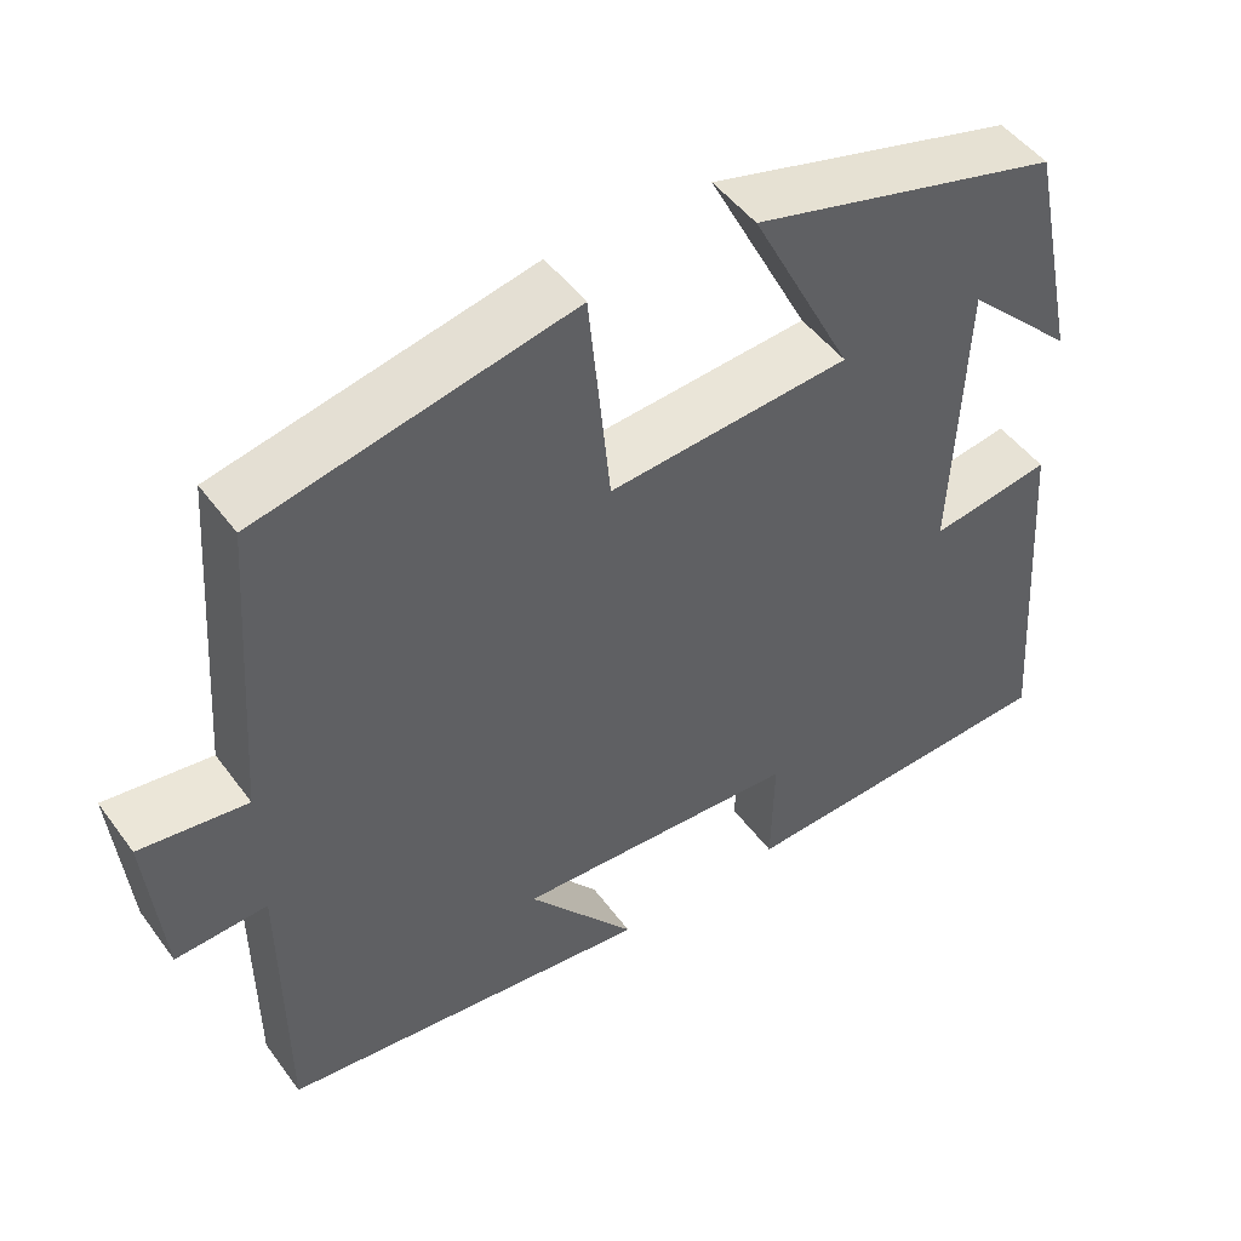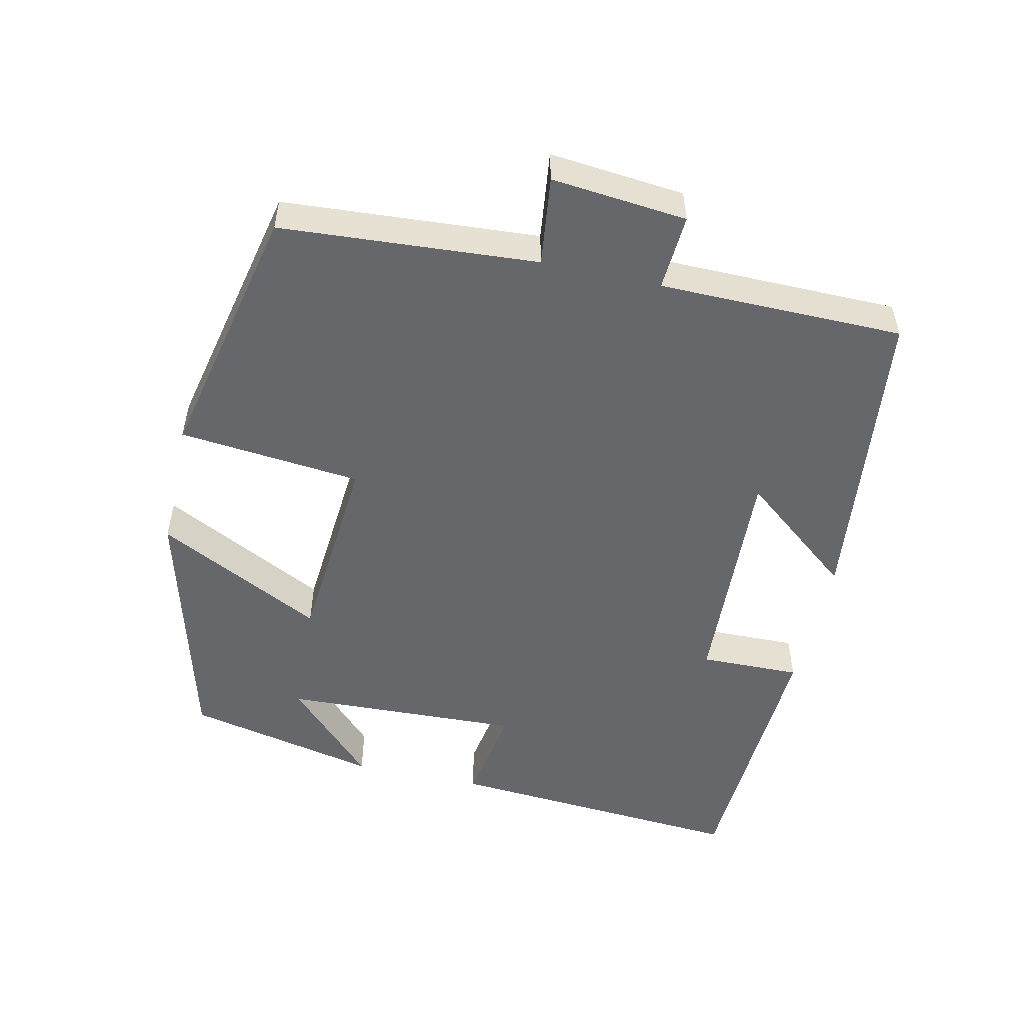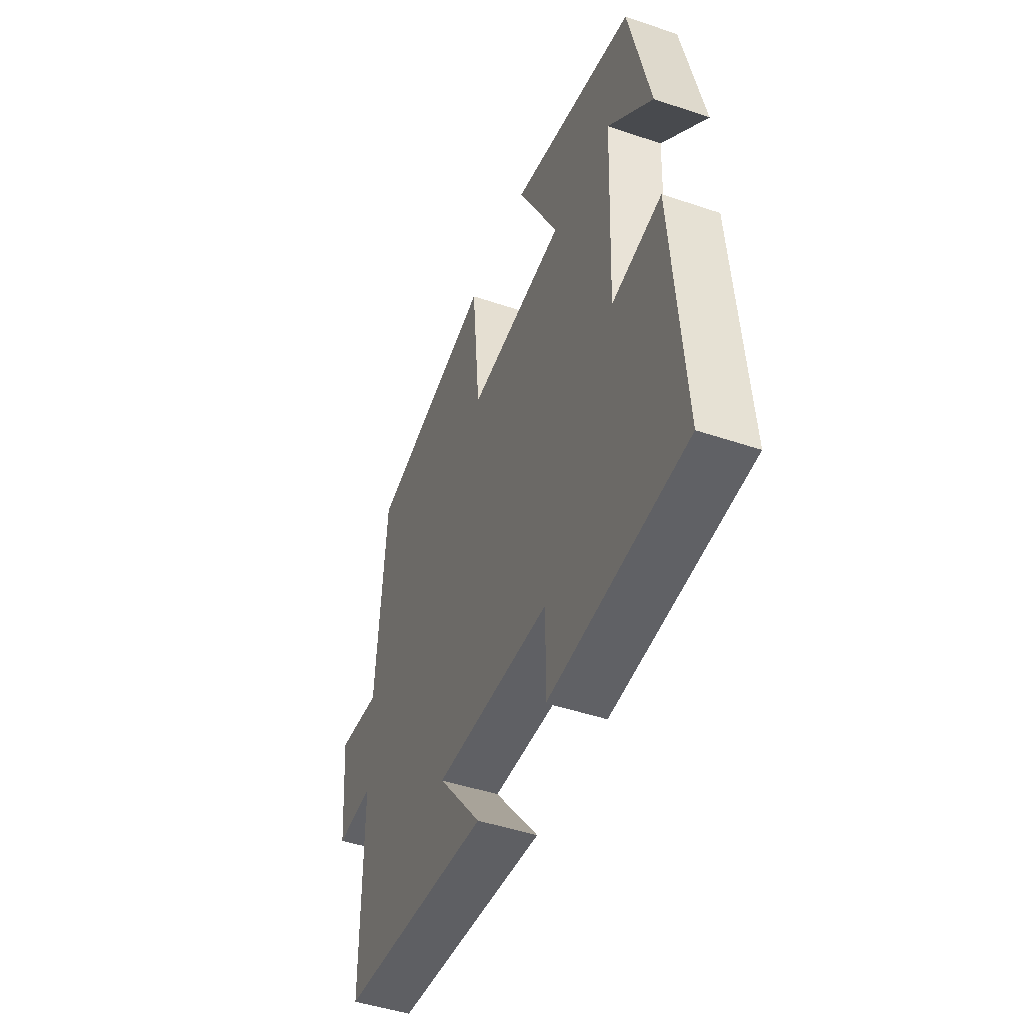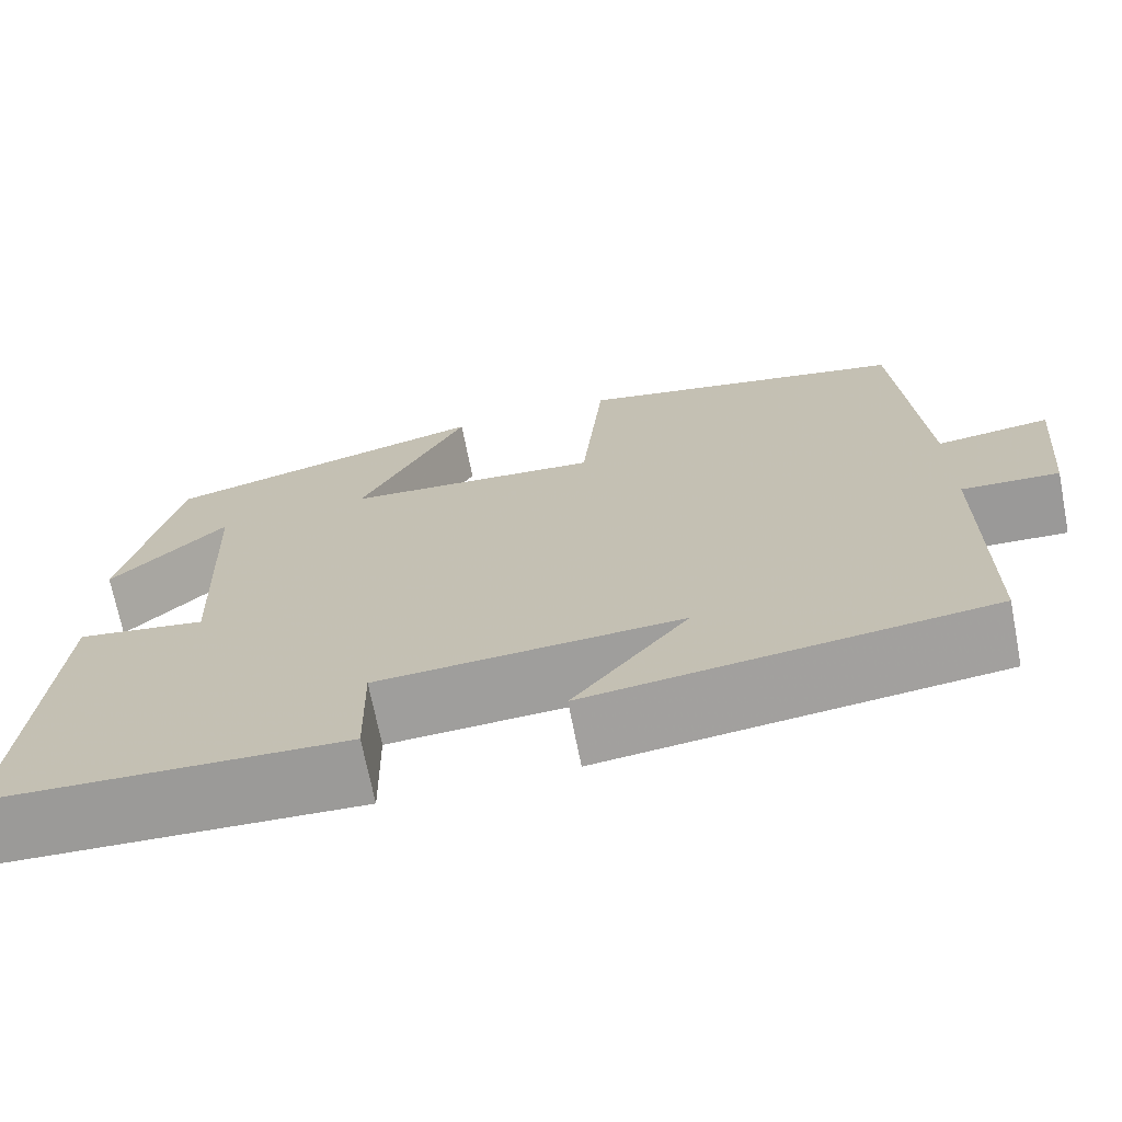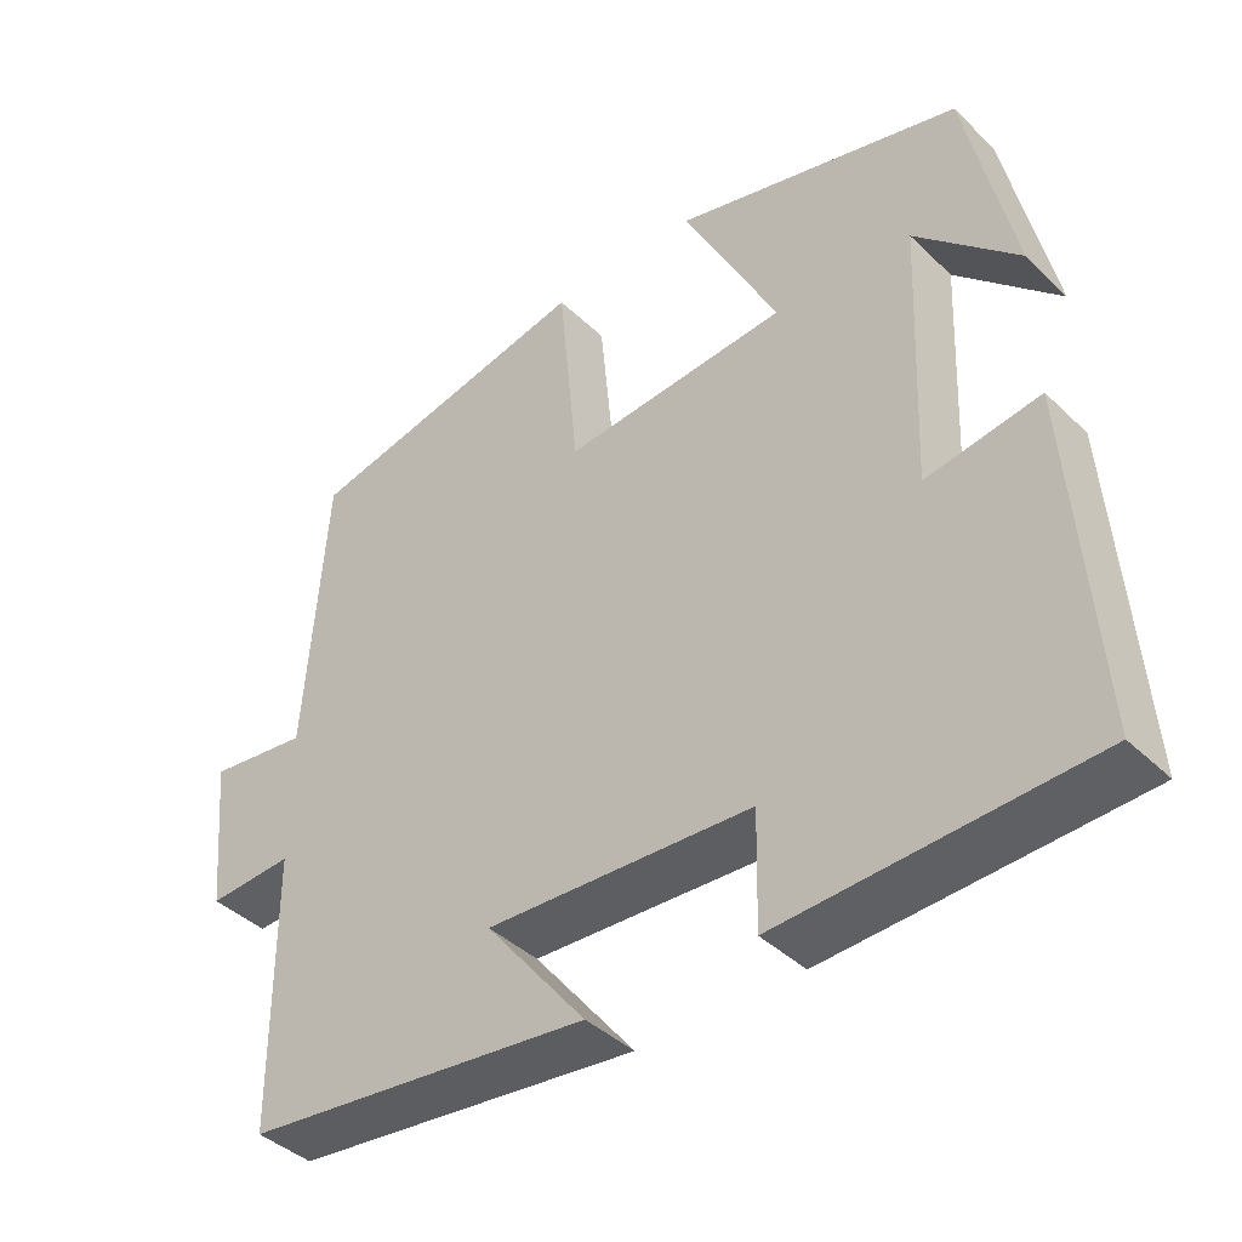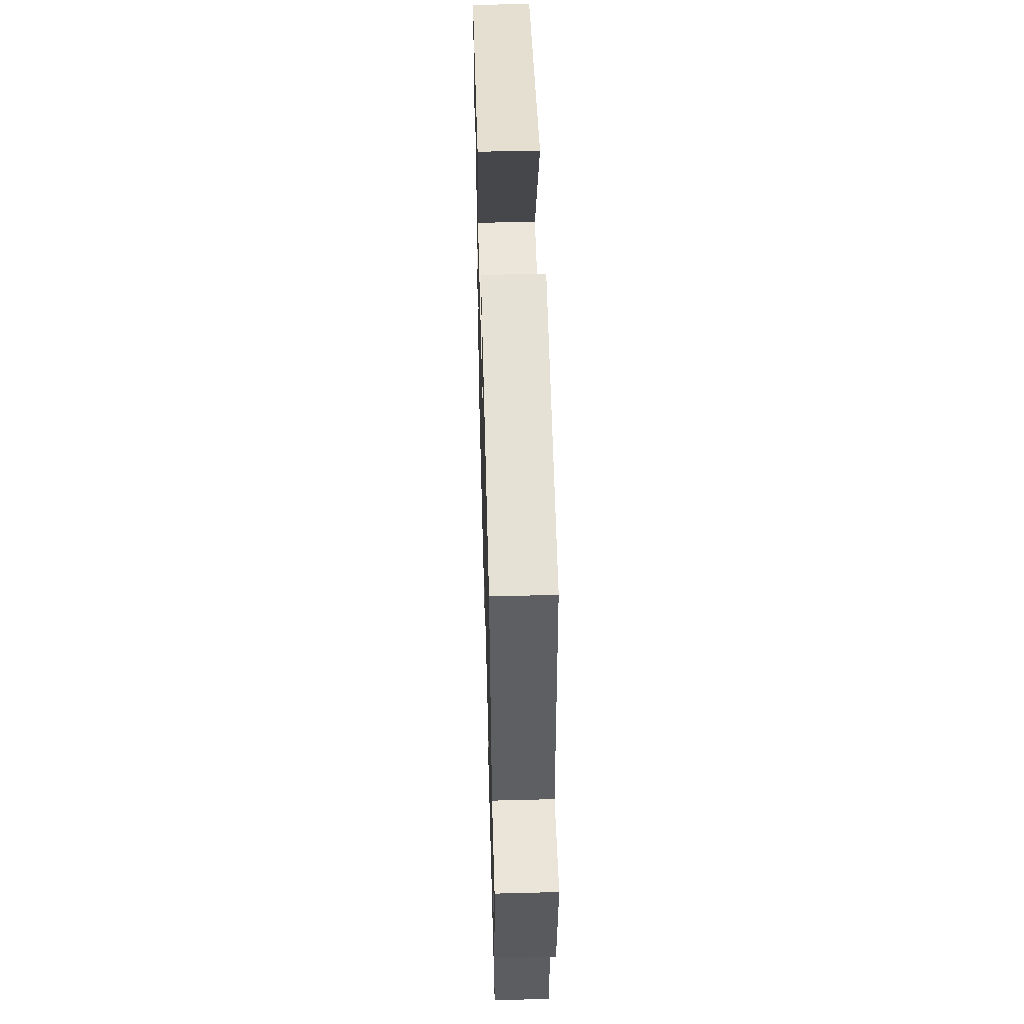
<metadata>
{"format":"obj","ext":"obj","renderer":"f3d","projection":"perspective","resolution":1024,"background":"white","views":[{"elev":48.5,"azim":145.3,"up":"+Z"},{"elev":-52.0,"azim":77.3,"up":"+Y"},{"elev":-47.2,"azim":-110.9,"up":"+Z"},{"elev":-70.2,"azim":11.1,"up":"+Z"},{"elev":-41.1,"azim":-139.0,"up":"+Z"},{"elev":52.7,"azim":88.4,"up":"+Z"}]}
</metadata>
<code>
v -0.441 0.07 0.403
v -0.08 0.07 0.5
v -0.199 0.07 0.265
v 0.083 0.07 0.243
v 0.108 0.07 0.5
v 0.474 0.07 0.421
v 0.5 0.07 0.062
v 0.625 0.07 0.078
v 0.607 0.07 -0.112
v 0.5 0.07 -0.106
v 0.498 0.07 -0.449
v 0.061 0.07 -0.5
v 0.188 0.07 -0.34
v -0.146 0.07 -0.358
v -0.143 0.07 -0.5
v -0.53 0.07 -0.482
v -0.5 0.07 -0.057
v -0.358 0.07 -0.08
v -0.372 0.07 0.256
v -0.5 0.07 0.131
v -0.441 0 0.403
v -0.08 0 0.5
v -0.199 0 0.265
v 0.083 0 0.243
v 0.108 0 0.5
v 0.474 0 0.421
v 0.5 0 0.062
v 0.625 0 0.078
v 0.607 0 -0.112
v 0.5 0 -0.106
v 0.498 0 -0.449
v 0.061 0 -0.5
v 0.188 0 -0.34
v -0.146 0 -0.358
v -0.143 0 -0.5
v -0.53 0 -0.482
v -0.5 0 -0.057
v -0.358 0 -0.08
v -0.372 0 0.256
v -0.5 0 0.131
f 19 20 1
f 15 16 17 18
f 14 15 18 19
f 13 14 19
f 10 11 12 13
f 10 13 19
f 7 8 9 10
f 4 5 6 7
f 3 4 7 10
f 19 1 2 3
f 3 10 19
f 21 40 39
f 38 37 36 35
f 39 38 35 34
f 39 34 33
f 33 32 31 30
f 39 33 30
f 30 29 28 27
f 27 26 25 24
f 30 27 24 23
f 23 22 21 39
f 39 30 23
f 1 21 22 2
f 2 22 23 3
f 3 23 24 4
f 4 24 25 5
f 5 25 26 6
f 6 26 27 7
f 7 27 28 8
f 8 28 29 9
f 9 29 30 10
f 10 30 31 11
f 11 31 32 12
f 12 32 33 13
f 13 33 34 14
f 14 34 35 15
f 15 35 36 16
f 16 36 37 17
f 17 37 38 18
f 18 38 39 19
f 19 39 40 20
f 20 40 21 1

</code>
